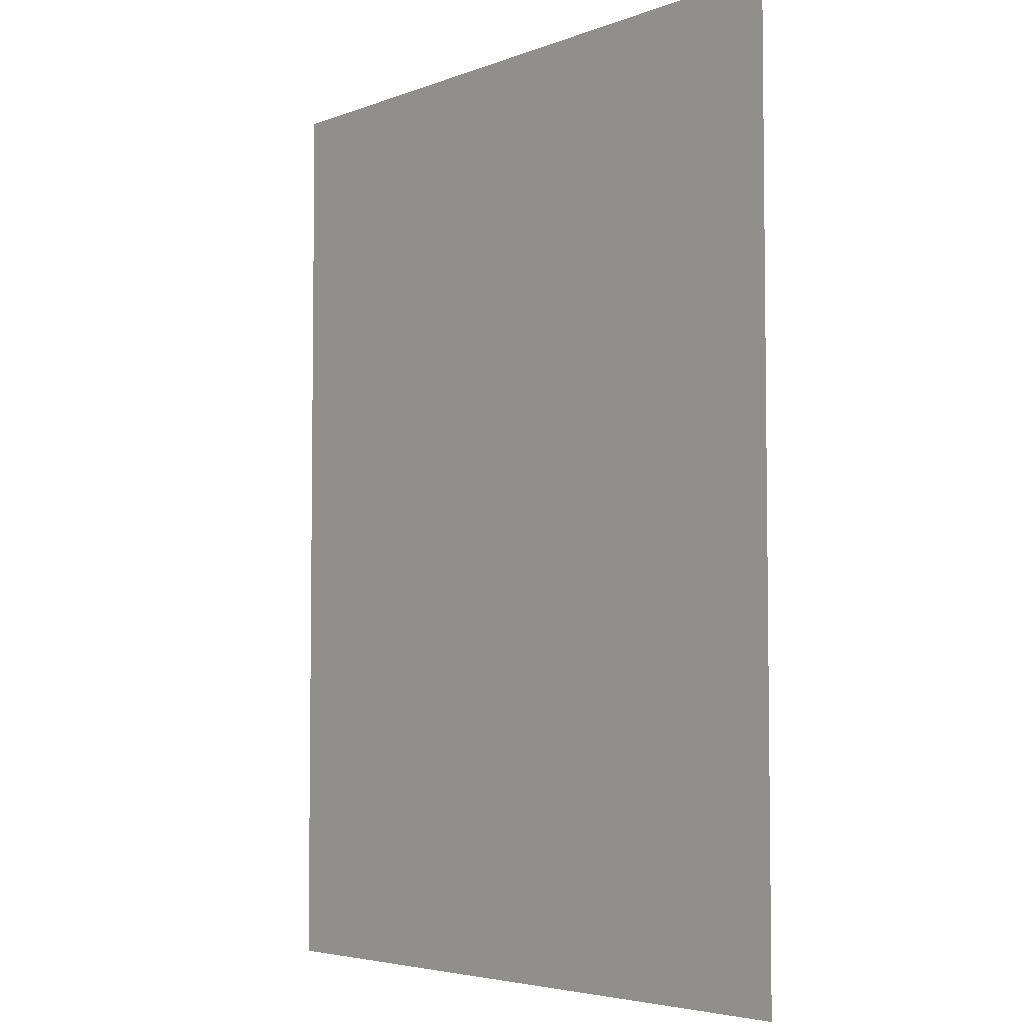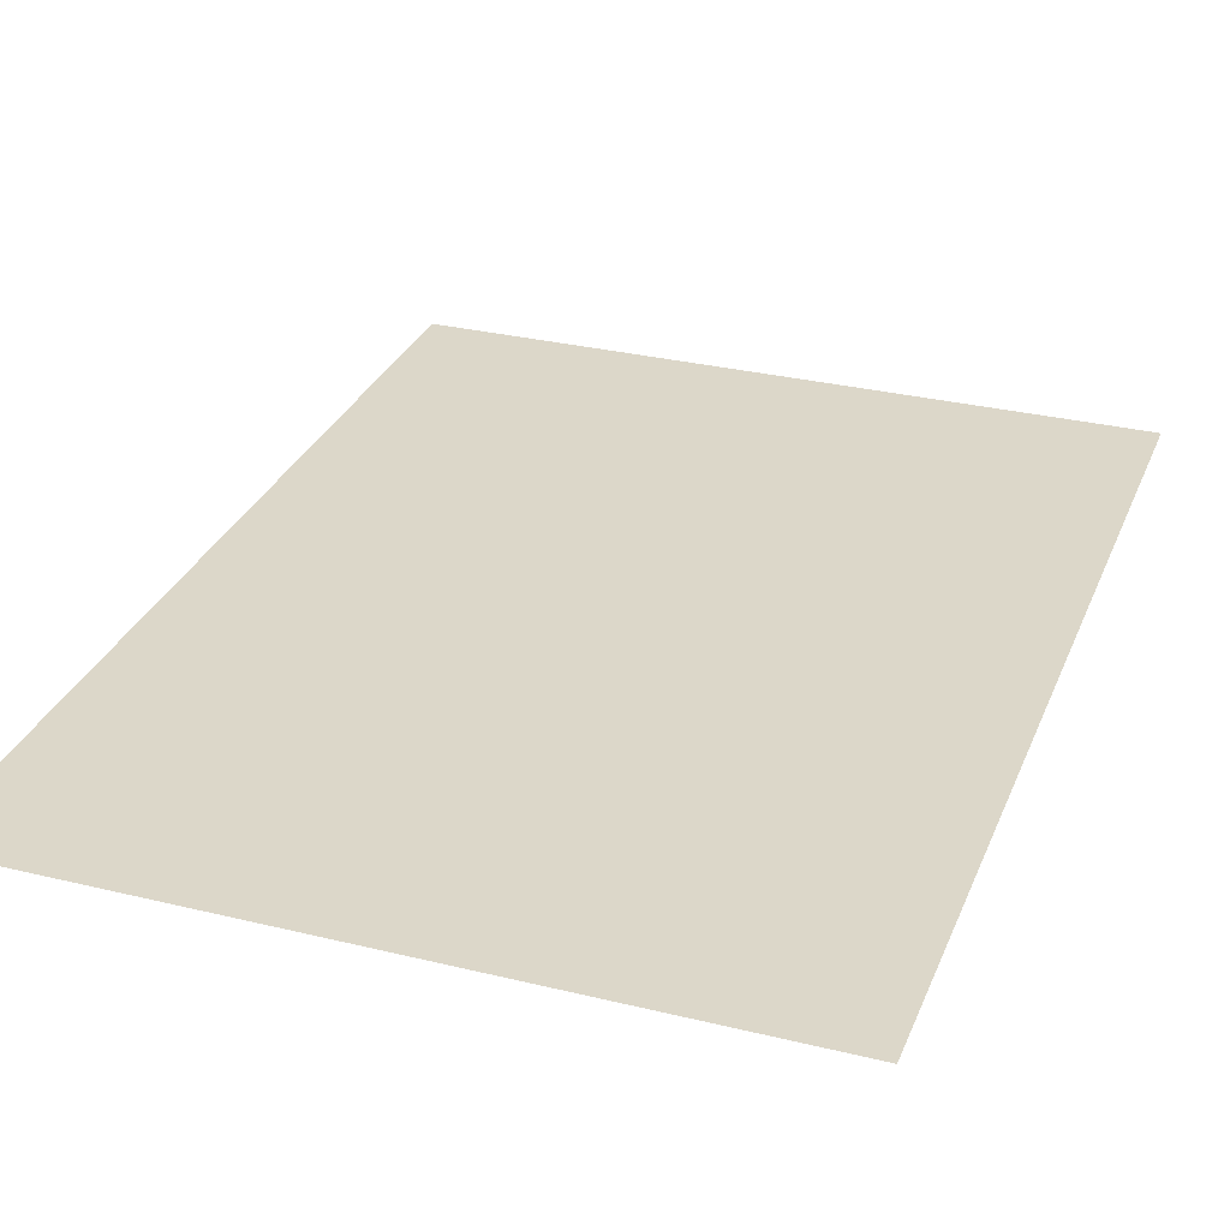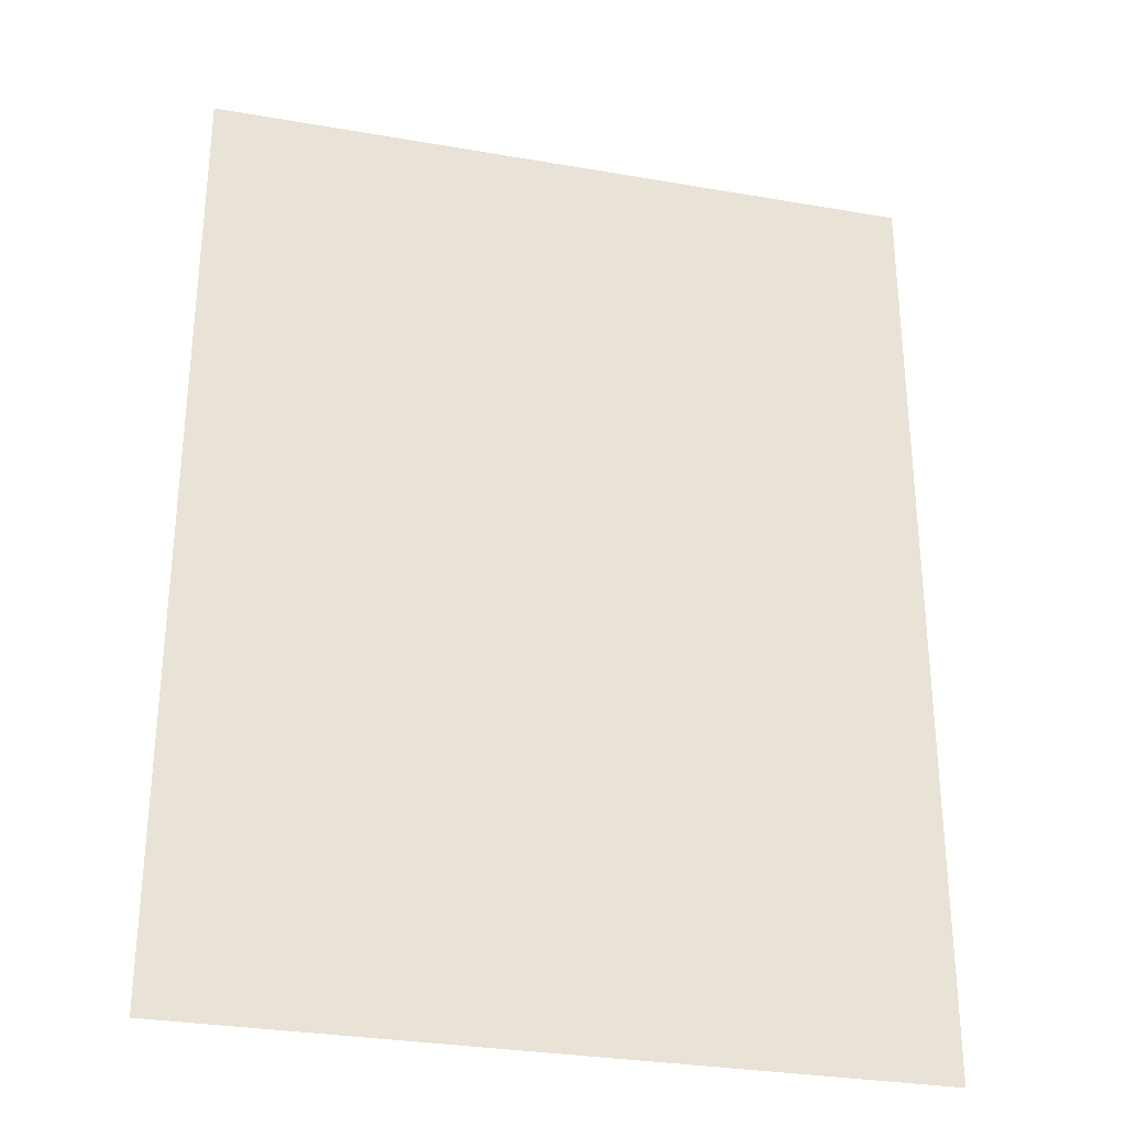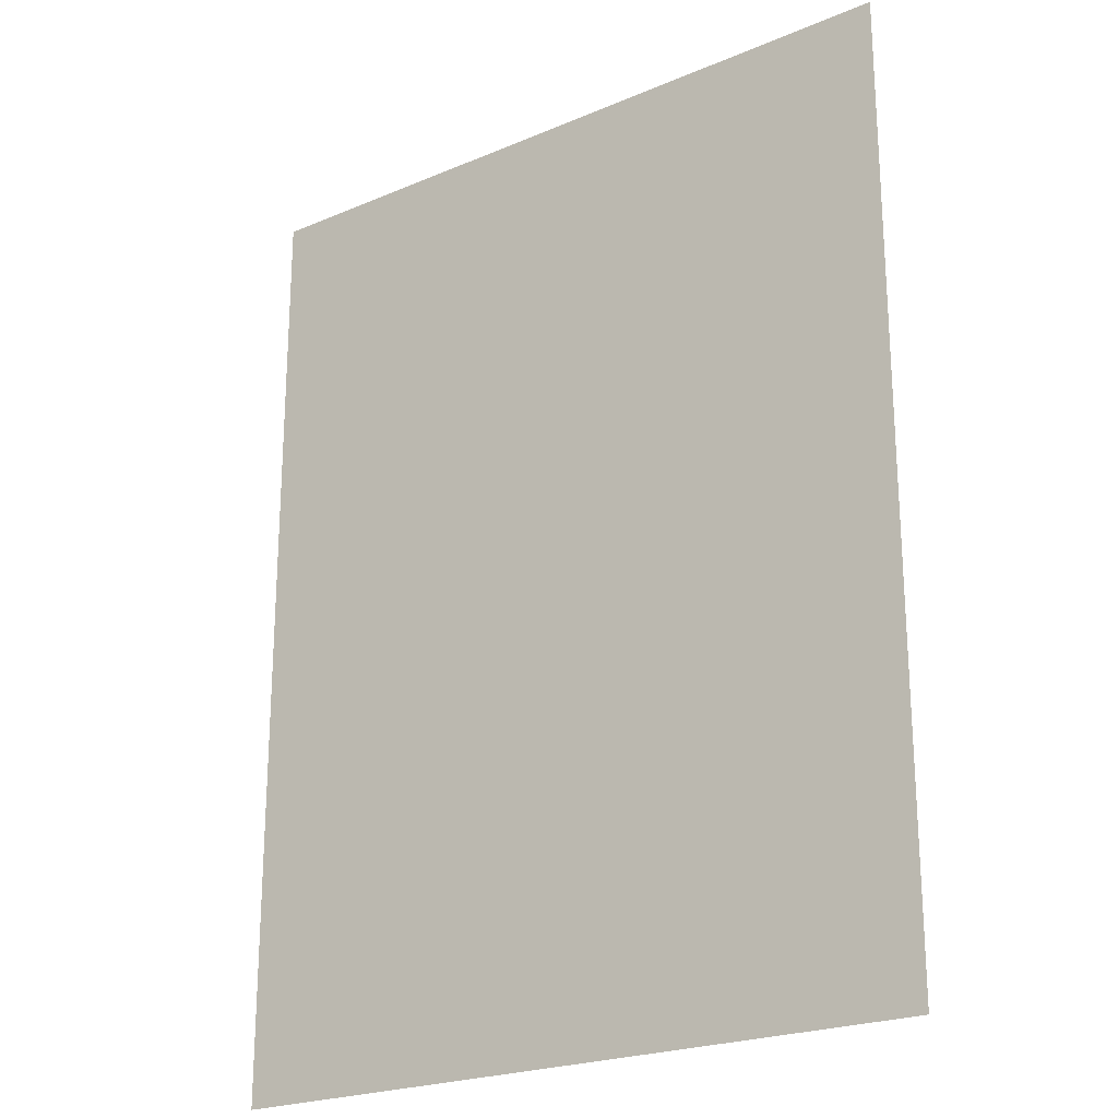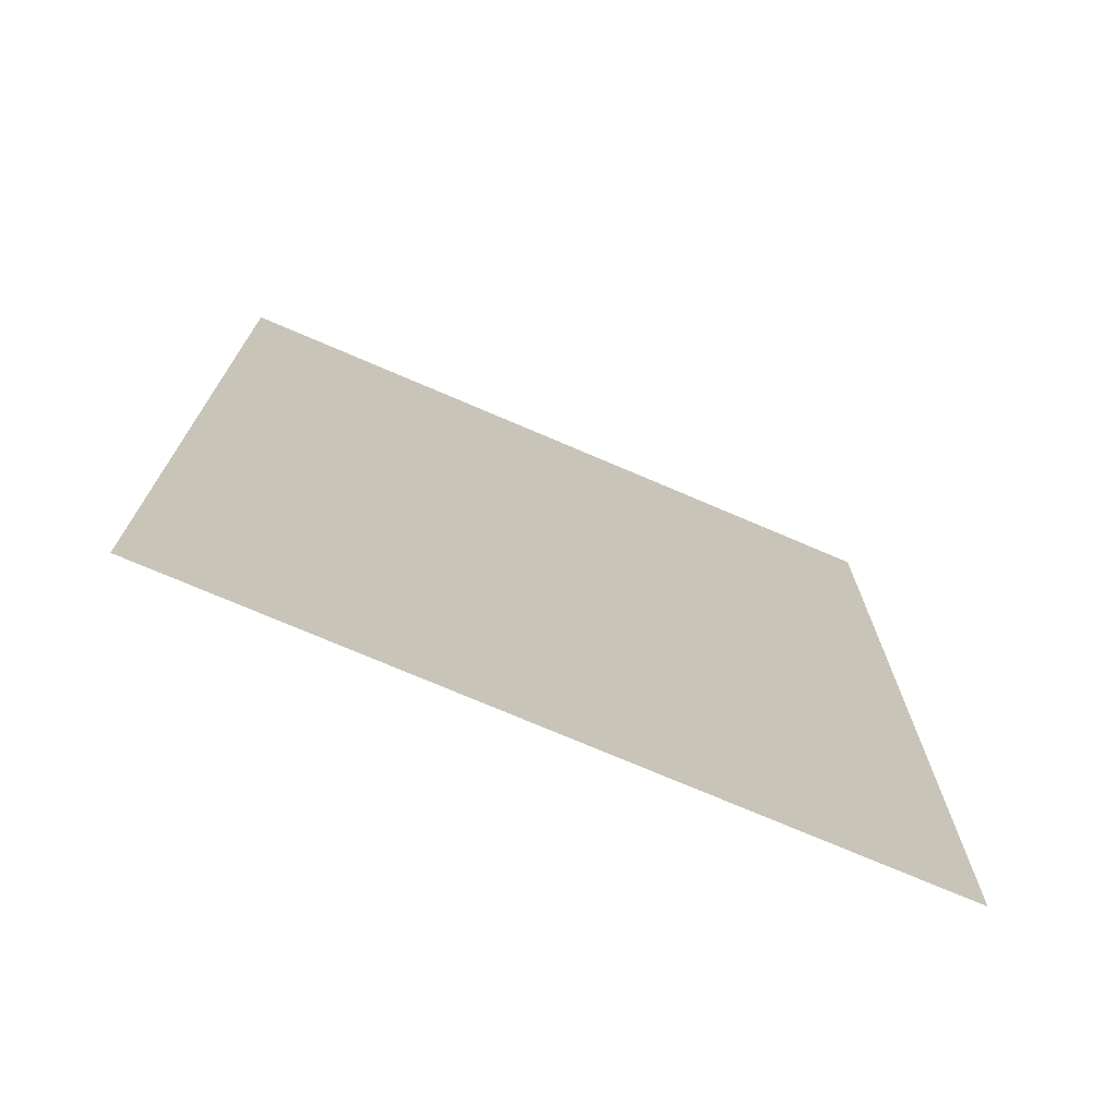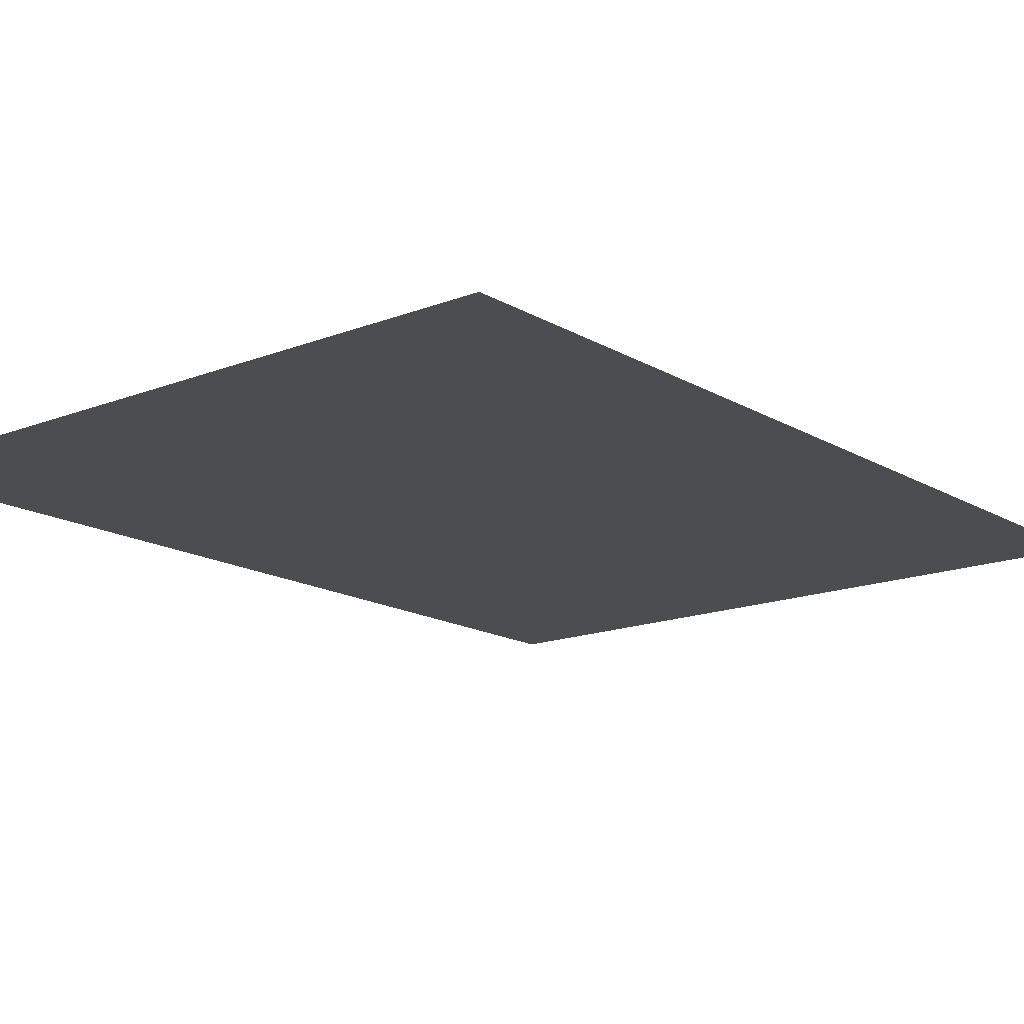
<metadata>
{"format":"obj","ext":"obj","renderer":"f3d","projection":"perspective","resolution":1024,"background":"white","views":[{"elev":-4.6,"azim":50.2,"up":"+Y"},{"elev":30.3,"azim":-160.5,"up":"+Z"},{"elev":-30.4,"azim":165.9,"up":"+Y"},{"elev":-22.6,"azim":36.1,"up":"+Y"},{"elev":-73.9,"azim":-23.2,"up":"+Y"},{"elev":-15.7,"azim":-140.6,"up":"+Z"}]}
</metadata>
<code>
o Plane
v -0.5562 -0.7963 0
v 0.5562 -0.7963 0
v -0.5562 0.675 0
v 0.5562 0.675 0
f 2 3 1
f 2 4 3

</code>
